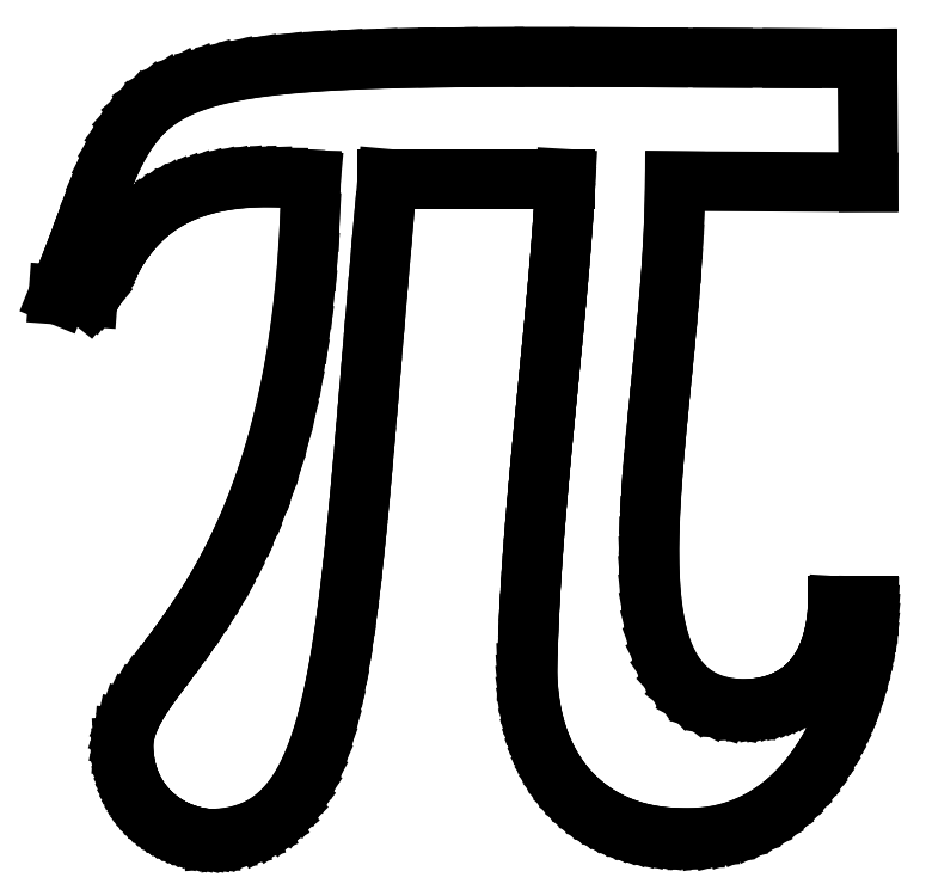
<metadata>
{"format":"dxf","ext":"dxf","renderer":"ezdxf+matplotlib","layout":"modelspace","background":"white","min_lineweight":24,"dpi":150}
</metadata>
<code>
0
SECTION
2
ENTITIES
0
LINE
8
0
10
-54.6
20
317.7
11
-38.06
21
316.5
0
LINE
8
0
10
129.8
20
382.7
11
229.6
21
382.7
0
LINE
8
0
10
399.3
20
143.1
11
382.2
21
143.1
0
LINE
8
0
10
290.9
20
381.4
11
399.3
21
380.8
0
LINE
8
0
10
399.3
20
380.8
11
398.7
21
450.1
0
LINE
8
0
10
-54.6
20
317.7
11
-54.6
21
317.7
0
LINE
8
0
10
-38.06
20
316.5
11
-36.43
21
318.5
0
LINE
8
0
10
-36.43
20
318.5
11
-34.84
21
320.7
0
LINE
8
0
10
-34.84
20
320.7
11
-33.27
21
323.1
0
LINE
8
0
10
-33.27
20
323.1
11
-31.71
21
325.7
0
LINE
8
0
10
-31.71
20
325.7
11
-30.13
21
328.4
0
LINE
8
0
10
-30.13
20
328.4
11
-28.51
21
331.3
0
LINE
8
0
10
-28.51
20
331.3
11
-26.82
21
334.2
0
LINE
8
0
10
-26.82
20
334.2
11
-25.06
21
337.3
0
LINE
8
0
10
-25.06
20
337.3
11
-23.19
21
340.4
0
LINE
8
0
10
-23.19
20
340.4
11
-21.19
21
343.6
0
LINE
8
0
10
-21.19
20
343.6
11
-19.05
21
346.7
0
LINE
8
0
10
-19.05
20
346.7
11
-16.74
21
349.9
0
LINE
8
0
10
-16.74
20
349.9
11
-14.25
21
353.1
0
LINE
8
0
10
-14.25
20
353.1
11
-11.54
21
356.2
0
LINE
8
0
10
-11.54
20
356.2
11
-8.605
21
359.3
0
LINE
8
0
10
-8.605
20
359.3
11
-5.418
21
362.2
0
LINE
8
0
10
-5.418
20
362.2
11
-1.958
21
365.1
0
LINE
8
0
10
-1.958
20
365.1
11
1.796
21
367.8
0
LINE
8
0
10
1.796
20
367.8
11
5.864
21
370.4
0
LINE
8
0
10
5.864
20
370.4
11
10.27
21
372.9
0
LINE
8
0
10
10.27
20
372.9
11
15.03
21
375.1
0
LINE
8
0
10
15.03
20
375.1
11
20.17
21
377.1
0
LINE
8
0
10
20.17
20
377.1
11
25.71
21
378.9
0
LINE
8
0
10
25.71
20
378.9
11
31.67
21
380.4
0
LINE
8
0
10
31.67
20
380.4
11
38.06
21
381.6
0
LINE
8
0
10
38.06
20
381.6
11
44.93
21
382.6
0
LINE
8
0
10
44.93
20
382.6
11
52.27
21
383.2
0
LINE
8
0
10
52.27
20
383.2
11
60.12
21
383.5
0
LINE
8
0
10
60.12
20
383.5
11
68.5
21
383.4
0
LINE
8
0
10
68.5
20
383.4
11
77.42
21
382.9
0
LINE
8
0
10
77.42
20
382.9
11
86.91
21
382.1
0
LINE
8
0
10
86.91
20
382.1
11
86.24
21
358.9
0
LINE
8
0
10
86.24
20
358.9
11
84.96
21
337.2
0
LINE
8
0
10
84.96
20
337.2
11
83.12
21
316.6
0
LINE
8
0
10
83.12
20
316.6
11
80.76
21
297.3
0
LINE
8
0
10
80.76
20
297.3
11
77.92
21
279.2
0
LINE
8
0
10
77.92
20
279.2
11
74.66
21
262.2
0
LINE
8
0
10
74.66
20
262.2
11
71.01
21
246.3
0
LINE
8
0
10
71.01
20
246.3
11
67.02
21
231.5
0
LINE
8
0
10
67.02
20
231.5
11
62.73
21
217.6
0
LINE
8
0
10
62.73
20
217.6
11
58.19
21
204.6
0
LINE
8
0
10
58.19
20
204.6
11
53.43
21
192.5
0
LINE
8
0
10
53.43
20
192.5
11
48.52
21
181.2
0
LINE
8
0
10
48.52
20
181.2
11
43.47
21
170.8
0
LINE
8
0
10
43.47
20
170.8
11
38.36
21
161
0
LINE
8
0
10
38.36
20
161
11
33.21
21
151.9
0
LINE
8
0
10
33.21
20
151.9
11
28.06
21
143.5
0
LINE
8
0
10
28.06
20
143.5
11
22.98
21
135.7
0
LINE
8
0
10
22.98
20
135.7
11
17.99
21
128.4
0
LINE
8
0
10
17.99
20
128.4
11
13.14
21
121.6
0
LINE
8
0
10
13.14
20
121.6
11
8.486
21
115.2
0
LINE
8
0
10
8.486
20
115.2
11
4.058
21
109.2
0
LINE
8
0
10
4.058
20
109.2
11
-0.09518
21
103.5
0
LINE
8
0
10
-0.09518
20
103.5
11
-3.93
21
98.18
0
LINE
8
0
10
-3.93
20
98.18
11
-7.401
21
93.06
0
LINE
8
0
10
-7.401
20
93.06
11
-10.47
21
88.13
0
LINE
8
0
10
-10.47
20
88.13
11
-13.08
21
83.35
0
LINE
8
0
10
-13.08
20
83.35
11
-15.2
21
78.65
0
LINE
8
0
10
-15.2
20
78.65
11
-16.78
21
74.01
0
LINE
8
0
10
-16.78
20
74.01
11
-17.77
21
69.35
0
LINE
8
0
10
-17.77
20
69.35
11
-18.14
21
64.64
0
LINE
8
0
10
-18.14
20
64.64
11
-17.84
21
59.83
0
LINE
8
0
10
-17.84
20
59.83
11
-17.54
21
57.1
0
LINE
8
0
10
-17.54
20
57.1
11
-17.12
21
54.44
0
LINE
8
0
10
-17.12
20
54.44
11
-16.58
21
51.84
0
LINE
8
0
10
-16.58
20
51.84
11
-15.92
21
49.33
0
LINE
8
0
10
-15.92
20
49.33
11
-15.16
21
46.88
0
LINE
8
0
10
-15.16
20
46.88
11
-14.28
21
44.51
0
LINE
8
0
10
-14.28
20
44.51
11
-13.3
21
42.21
0
LINE
8
0
10
-13.3
20
42.21
11
-12.22
21
39.99
0
LINE
8
0
10
-12.22
20
39.99
11
-11.04
21
37.85
0
LINE
8
0
10
-11.04
20
37.85
11
-9.776
21
35.79
0
LINE
8
0
10
-9.776
20
35.79
11
-8.418
21
33.81
0
LINE
8
0
10
-8.418
20
33.81
11
-6.974
21
31.91
0
LINE
8
0
10
-6.974
20
31.91
11
-5.449
21
30.09
0
LINE
8
0
10
-5.449
20
30.09
11
-3.845
21
28.35
0
LINE
8
0
10
-3.845
20
28.35
11
-2.167
21
26.7
0
LINE
8
0
10
-2.167
20
26.7
11
-0.4181
21
25.13
0
LINE
8
0
10
-0.4181
20
25.13
11
1.398
21
23.65
0
LINE
8
0
10
1.398
20
23.65
11
3.277
21
22.26
0
LINE
8
0
10
3.277
20
22.26
11
5.215
21
20.96
0
LINE
8
0
10
5.215
20
20.96
11
7.21
21
19.75
0
LINE
8
0
10
7.21
20
19.75
11
9.256
21
18.63
0
LINE
8
0
10
9.256
20
18.63
11
11.35
21
17.6
0
LINE
8
0
10
11.35
20
17.6
11
13.49
21
16.66
0
LINE
8
0
10
13.49
20
16.66
11
15.67
21
15.82
0
LINE
8
0
10
15.67
20
15.82
11
17.89
21
15.07
0
LINE
8
0
10
17.89
20
15.07
11
20.14
21
14.42
0
LINE
8
0
10
20.14
20
14.42
11
22.43
21
13.87
0
LINE
8
0
10
22.43
20
13.87
11
24.73
21
13.42
0
LINE
8
0
10
24.73
20
13.42
11
27.06
21
13.06
0
LINE
8
0
10
27.06
20
13.06
11
29.41
21
12.81
0
LINE
8
0
10
29.41
20
12.81
11
31.78
21
12.66
0
LINE
8
0
10
31.78
20
12.66
11
39.02
21
13.24
0
LINE
8
0
10
39.02
20
13.24
11
45.78
21
14.46
0
LINE
8
0
10
45.78
20
14.46
11
52.07
21
16.34
0
LINE
8
0
10
52.07
20
16.34
11
57.93
21
18.89
0
LINE
8
0
10
57.93
20
18.89
11
63.37
21
22.12
0
LINE
8
0
10
63.37
20
22.12
11
68.41
21
26.04
0
LINE
8
0
10
68.41
20
26.04
11
73.09
21
30.67
0
LINE
8
0
10
73.09
20
30.67
11
77.4
21
36.01
0
LINE
8
0
10
77.4
20
36.01
11
81.39
21
42.08
0
LINE
8
0
10
81.39
20
42.08
11
85.07
21
48.89
0
LINE
8
0
10
85.07
20
48.89
11
88.46
21
56.44
0
LINE
8
0
10
88.46
20
56.44
11
91.59
21
64.76
0
LINE
8
0
10
91.59
20
64.76
11
94.48
21
73.85
0
LINE
8
0
10
94.48
20
73.85
11
97.14
21
83.72
0
LINE
8
0
10
97.14
20
83.72
11
99.61
21
94.39
0
LINE
8
0
10
99.61
20
94.39
11
101.9
21
105.9
0
LINE
8
0
10
101.9
20
105.9
11
104
21
118.2
0
LINE
8
0
10
104
20
118.2
11
106
21
131.3
0
LINE
8
0
10
106
20
131.3
11
107.9
21
145.3
0
LINE
8
0
10
107.9
20
145.3
11
109.7
21
160.1
0
LINE
8
0
10
109.7
20
160.1
11
111.4
21
175.8
0
LINE
8
0
10
111.4
20
175.8
11
113.1
21
192.3
0
LINE
8
0
10
113.1
20
192.3
11
114.8
21
209.8
0
LINE
8
0
10
114.8
20
209.8
11
116.4
21
228.1
0
LINE
8
0
10
116.4
20
228.1
11
118.1
21
247.4
0
LINE
8
0
10
118.1
20
247.4
11
119.8
21
267.6
0
LINE
8
0
10
119.8
20
267.6
11
121.6
21
288.7
0
LINE
8
0
10
121.6
20
288.7
11
123.5
21
310.7
0
LINE
8
0
10
123.5
20
310.7
11
125.4
21
333.7
0
LINE
8
0
10
125.4
20
333.7
11
127.5
21
357.7
0
LINE
8
0
10
127.5
20
357.7
11
129.8
21
382.7
0
LINE
8
0
10
229.6
20
382.7
11
229.1
21
373.7
0
LINE
8
0
10
229.1
20
373.7
11
228.5
21
364.7
0
LINE
8
0
10
228.5
20
364.7
11
227.9
21
355.8
0
LINE
8
0
10
227.9
20
355.8
11
227.2
21
346.8
0
LINE
8
0
10
227.2
20
346.8
11
226.5
21
337.8
0
LINE
8
0
10
226.5
20
337.8
11
225.7
21
328.9
0
LINE
8
0
10
225.7
20
328.9
11
224.9
21
319.9
0
LINE
8
0
10
224.9
20
319.9
11
224.1
21
310.9
0
LINE
8
0
10
224.1
20
310.9
11
223.2
21
302
0
LINE
8
0
10
223.2
20
302
11
222.4
21
293
0
LINE
8
0
10
222.4
20
293
11
221.5
21
284.1
0
LINE
8
0
10
221.5
20
284.1
11
220.6
21
275.1
0
LINE
8
0
10
220.6
20
275.1
11
219.7
21
266.2
0
LINE
8
0
10
219.7
20
266.2
11
218.9
21
257.2
0
LINE
8
0
10
218.9
20
257.2
11
218
21
248.3
0
LINE
8
0
10
218
20
248.3
11
217.1
21
239.4
0
LINE
8
0
10
217.1
20
239.4
11
216.3
21
230.5
0
LINE
8
0
10
216.3
20
230.5
11
215.4
21
221.5
0
LINE
8
0
10
215.4
20
221.5
11
214.6
21
212.6
0
LINE
8
0
10
214.6
20
212.6
11
213.8
21
203.7
0
LINE
8
0
10
213.8
20
203.7
11
213.1
21
194.8
0
LINE
8
0
10
213.1
20
194.8
11
212.3
21
186
0
LINE
8
0
10
212.3
20
186
11
211.7
21
177.1
0
LINE
8
0
10
211.7
20
177.1
11
211
21
168.2
0
LINE
8
0
10
211
20
168.2
11
210.4
21
159.3
0
LINE
8
0
10
210.4
20
159.3
11
209.9
21
150.5
0
LINE
8
0
10
209.9
20
150.5
11
209.4
21
141.6
0
LINE
8
0
10
209.4
20
141.6
11
209
21
132.8
0
LINE
8
0
10
209
20
132.8
11
208.7
21
124
0
LINE
8
0
10
208.7
20
124
11
208.4
21
115.2
0
LINE
8
0
10
208.4
20
115.2
11
208.2
21
106.4
0
LINE
8
0
10
208.2
20
106.4
11
208.4
21
100.6
0
LINE
8
0
10
208.4
20
100.6
11
208.9
21
95.04
0
LINE
8
0
10
208.9
20
95.04
11
209.5
21
89.63
0
LINE
8
0
10
209.5
20
89.63
11
210.4
21
84.4
0
LINE
8
0
10
210.4
20
84.4
11
211.5
21
79.35
0
LINE
8
0
10
211.5
20
79.35
11
212.7
21
74.48
0
LINE
8
0
10
212.7
20
74.48
11
214.2
21
69.79
0
LINE
8
0
10
214.2
20
69.79
11
215.8
21
65.29
0
LINE
8
0
10
215.8
20
65.29
11
217.7
21
60.96
0
LINE
8
0
10
217.7
20
60.96
11
219.7
21
56.81
0
LINE
8
0
10
219.7
20
56.81
11
221.9
21
52.85
0
LINE
8
0
10
221.9
20
52.85
11
224.2
21
49.08
0
LINE
8
0
10
224.2
20
49.08
11
226.7
21
45.48
0
LINE
8
0
10
226.7
20
45.48
11
229.4
21
42.08
0
LINE
8
0
10
229.4
20
42.08
11
232.2
21
38.86
0
LINE
8
0
10
232.2
20
38.86
11
235.2
21
35.82
0
LINE
8
0
10
235.2
20
35.82
11
238.3
21
32.98
0
LINE
8
0
10
238.3
20
32.98
11
241.6
21
30.32
0
LINE
8
0
10
241.6
20
30.32
11
245
21
27.85
0
LINE
8
0
10
245
20
27.85
11
248.5
21
25.57
0
LINE
8
0
10
248.5
20
25.57
11
252.2
21
23.49
0
LINE
8
0
10
252.2
20
23.49
11
256
21
21.59
0
LINE
8
0
10
256
20
21.59
11
259.9
21
19.89
0
LINE
8
0
10
259.9
20
19.89
11
263.9
21
18.38
0
LINE
8
0
10
263.9
20
18.38
11
268
21
17.06
0
LINE
8
0
10
268
20
17.06
11
272.2
21
15.94
0
LINE
8
0
10
272.2
20
15.94
11
276.5
21
15.01
0
LINE
8
0
10
276.5
20
15.01
11
280.9
21
14.28
0
LINE
8
0
10
280.9
20
14.28
11
285.4
21
13.75
0
LINE
8
0
10
285.4
20
13.75
11
289.9
21
13.41
0
LINE
8
0
10
289.9
20
13.41
11
294.6
21
13.27
0
LINE
8
0
10
294.6
20
13.27
11
302.1
21
13.31
0
LINE
8
0
10
302.1
20
13.31
11
309.3
21
13.91
0
LINE
8
0
10
309.3
20
13.91
11
316.2
21
15.05
0
LINE
8
0
10
316.2
20
15.05
11
322.8
21
16.7
0
LINE
8
0
10
322.8
20
16.7
11
329
21
18.82
0
LINE
8
0
10
329
20
18.82
11
334.9
21
21.39
0
LINE
8
0
10
334.9
20
21.39
11
340.5
21
24.38
0
LINE
8
0
10
340.5
20
24.38
11
345.9
21
27.75
0
LINE
8
0
10
345.9
20
27.75
11
350.9
21
31.48
0
LINE
8
0
10
350.9
20
31.48
11
355.6
21
35.54
0
LINE
8
0
10
355.6
20
35.54
11
360.1
21
39.89
0
LINE
8
0
10
360.1
20
39.89
11
364.3
21
44.51
0
LINE
8
0
10
364.3
20
44.51
11
368.2
21
49.37
0
LINE
8
0
10
368.2
20
49.37
11
371.8
21
54.44
0
LINE
8
0
10
371.8
20
54.44
11
375.2
21
59.68
0
LINE
8
0
10
375.2
20
59.68
11
378.4
21
65.07
0
LINE
8
0
10
378.4
20
65.07
11
381.3
21
70.57
0
LINE
8
0
10
381.3
20
70.57
11
383.9
21
76.17
0
LINE
8
0
10
383.9
20
76.17
11
386.3
21
81.81
0
LINE
8
0
10
386.3
20
81.81
11
388.5
21
87.49
0
LINE
8
0
10
388.5
20
87.49
11
390.5
21
93.17
0
LINE
8
0
10
390.5
20
93.17
11
392.3
21
98.81
0
LINE
8
0
10
392.3
20
98.81
11
393.8
21
104.4
0
LINE
8
0
10
393.8
20
104.4
11
395.2
21
109.9
0
LINE
8
0
10
395.2
20
109.9
11
396.3
21
115.2
0
LINE
8
0
10
396.3
20
115.2
11
397.3
21
120.4
0
LINE
8
0
10
397.3
20
120.4
11
398
21
125.5
0
LINE
8
0
10
398
20
125.5
11
398.6
21
130.3
0
LINE
8
0
10
398.6
20
130.3
11
399
21
134.8
0
LINE
8
0
10
399
20
134.8
11
399.3
21
139.1
0
LINE
8
0
10
399.3
20
139.1
11
399.3
21
143.1
0
LINE
8
0
10
382.2
20
143.1
11
382
21
140
0
LINE
8
0
10
382
20
140
11
381.7
21
136.9
0
LINE
8
0
10
381.7
20
136.9
11
381.3
21
133.9
0
LINE
8
0
10
381.3
20
133.9
11
380.8
21
131
0
LINE
8
0
10
380.8
20
131
11
380.3
21
128.1
0
LINE
8
0
10
380.3
20
128.1
11
379.6
21
125.3
0
LINE
8
0
10
379.6
20
125.3
11
378.9
21
122.6
0
LINE
8
0
10
378.9
20
122.6
11
378
21
119.9
0
LINE
8
0
10
378
20
119.9
11
377.1
21
117.3
0
LINE
8
0
10
377.1
20
117.3
11
376.1
21
114.8
0
LINE
8
0
10
376.1
20
114.8
11
375
21
112.4
0
LINE
8
0
10
375
20
112.4
11
373.7
21
110.1
0
LINE
8
0
10
373.7
20
110.1
11
372.4
21
107.8
0
LINE
8
0
10
372.4
20
107.8
11
371
21
105.7
0
LINE
8
0
10
371
20
105.7
11
369.5
21
103.6
0
LINE
8
0
10
369.5
20
103.6
11
367.9
21
101.7
0
LINE
8
0
10
367.9
20
101.7
11
366.2
21
99.8
0
LINE
8
0
10
366.2
20
99.8
11
364.4
21
98.04
0
LINE
8
0
10
364.4
20
98.04
11
362.5
21
96.39
0
LINE
8
0
10
362.5
20
96.39
11
360.4
21
94.84
0
LINE
8
0
10
360.4
20
94.84
11
358.3
21
93.39
0
LINE
8
0
10
358.3
20
93.39
11
356.1
21
92.07
0
LINE
8
0
10
356.1
20
92.07
11
353.8
21
90.85
0
LINE
8
0
10
353.8
20
90.85
11
351.4
21
89.75
0
LINE
8
0
10
351.4
20
89.75
11
348.8
21
88.77
0
LINE
8
0
10
348.8
20
88.77
11
346.2
21
87.92
0
LINE
8
0
10
346.2
20
87.92
11
343.4
21
87.19
0
LINE
8
0
10
343.4
20
87.19
11
340.6
21
86.58
0
LINE
8
0
10
340.6
20
86.58
11
337.6
21
86.11
0
LINE
8
0
10
337.6
20
86.11
11
334.5
21
85.77
0
LINE
8
0
10
334.5
20
85.77
11
331.3
21
85.56
0
LINE
8
0
10
331.3
20
85.56
11
322.9
21
85.94
0
LINE
8
0
10
322.9
20
85.94
11
315.4
21
87.31
0
LINE
8
0
10
315.4
20
87.31
11
308.6
21
89.61
0
LINE
8
0
10
308.6
20
89.61
11
302.7
21
92.82
0
LINE
8
0
10
302.7
20
92.82
11
297.4
21
96.89
0
LINE
8
0
10
297.4
20
96.89
11
292.9
21
101.8
0
LINE
8
0
10
292.9
20
101.8
11
289
21
107.5
0
LINE
8
0
10
289
20
107.5
11
285.7
21
113.9
0
LINE
8
0
10
285.7
20
113.9
11
282.9
21
121.1
0
LINE
8
0
10
282.9
20
121.1
11
280.8
21
128.9
0
LINE
8
0
10
280.8
20
128.9
11
279.1
21
137.3
0
LINE
8
0
10
279.1
20
137.3
11
277.9
21
146.4
0
LINE
8
0
10
277.9
20
146.4
11
277.1
21
156
0
LINE
8
0
10
277.1
20
156
11
276.7
21
166.2
0
LINE
8
0
10
276.7
20
166.2
11
276.6
21
176.8
0
LINE
8
0
10
276.6
20
176.8
11
276.8
21
187.9
0
LINE
8
0
10
276.8
20
187.9
11
277.3
21
199.3
0
LINE
8
0
10
277.3
20
199.3
11
278.1
21
211.2
0
LINE
8
0
10
278.1
20
211.2
11
279
21
223.4
0
LINE
8
0
10
279
20
223.4
11
280.1
21
235.8
0
LINE
8
0
10
280.1
20
235.8
11
281.2
21
248.6
0
LINE
8
0
10
281.2
20
248.6
11
282.5
21
261.5
0
LINE
8
0
10
282.5
20
261.5
11
283.8
21
274.6
0
LINE
8
0
10
283.8
20
274.6
11
285.1
21
287.9
0
LINE
8
0
10
285.1
20
287.9
11
286.4
21
301.2
0
LINE
8
0
10
286.4
20
301.2
11
287.5
21
314.7
0
LINE
8
0
10
287.5
20
314.7
11
288.6
21
328.1
0
LINE
8
0
10
288.6
20
328.1
11
289.5
21
341.6
0
LINE
8
0
10
289.5
20
341.6
11
290.2
21
355
0
LINE
8
0
10
290.2
20
355
11
290.7
21
368.3
0
LINE
8
0
10
290.7
20
368.3
11
290.9
21
381.4
0
LINE
8
0
10
398.7
20
450.1
11
356.7
21
450.3
0
LINE
8
0
10
356.7
20
450.3
11
317.7
21
450.5
0
LINE
8
0
10
317.7
20
450.5
11
281.6
21
450.7
0
LINE
8
0
10
281.6
20
450.7
11
248.3
21
450.9
0
LINE
8
0
10
248.3
20
450.9
11
217.7
21
451
0
LINE
8
0
10
217.7
20
451
11
189.6
21
450.9
0
LINE
8
0
10
189.6
20
450.9
11
163.9
21
450.7
0
LINE
8
0
10
163.9
20
450.7
11
140.5
21
450.3
0
LINE
8
0
10
140.5
20
450.3
11
119.3
21
449.8
0
LINE
8
0
10
119.3
20
449.8
11
100.2
21
448.9
0
LINE
8
0
10
100.2
20
448.9
11
82.9
21
447.8
0
LINE
8
0
10
82.9
20
447.8
11
67.42
21
446.4
0
LINE
8
0
10
67.42
20
446.4
11
53.6
21
444.6
0
LINE
8
0
10
53.6
20
444.6
11
41.32
21
442.5
0
LINE
8
0
10
41.32
20
442.5
11
30.45
21
439.9
0
LINE
8
0
10
30.45
20
439.9
11
20.86
21
436.9
0
LINE
8
0
10
20.86
20
436.9
11
12.43
21
433.5
0
LINE
8
0
10
12.43
20
433.5
11
5.03
21
429.5
0
LINE
8
0
10
5.03
20
429.5
11
-1.465
21
425
0
LINE
8
0
10
-1.465
20
425
11
-7.18
21
419.9
0
LINE
8
0
10
-7.18
20
419.9
11
-12.24
21
414.3
0
LINE
8
0
10
-12.24
20
414.3
11
-16.78
21
408
0
LINE
8
0
10
-16.78
20
408
11
-20.91
21
401
0
LINE
8
0
10
-20.91
20
401
11
-24.76
21
393.4
0
LINE
8
0
10
-24.76
20
393.4
11
-28.47
21
385
0
LINE
8
0
10
-28.47
20
385
11
-32.15
21
375.9
0
LINE
8
0
10
-32.15
20
375.9
11
-35.93
21
366
0
LINE
8
0
10
-35.93
20
366
11
-39.94
21
355.2
0
LINE
8
0
10
-39.94
20
355.2
11
-44.31
21
343.6
0
LINE
8
0
10
-44.31
20
343.6
11
-49.15
21
331.1
0
LINE
8
0
10
-49.15
20
331.1
11
-54.6
21
317.7
0
ENDSEC
0
EOF

</code>
